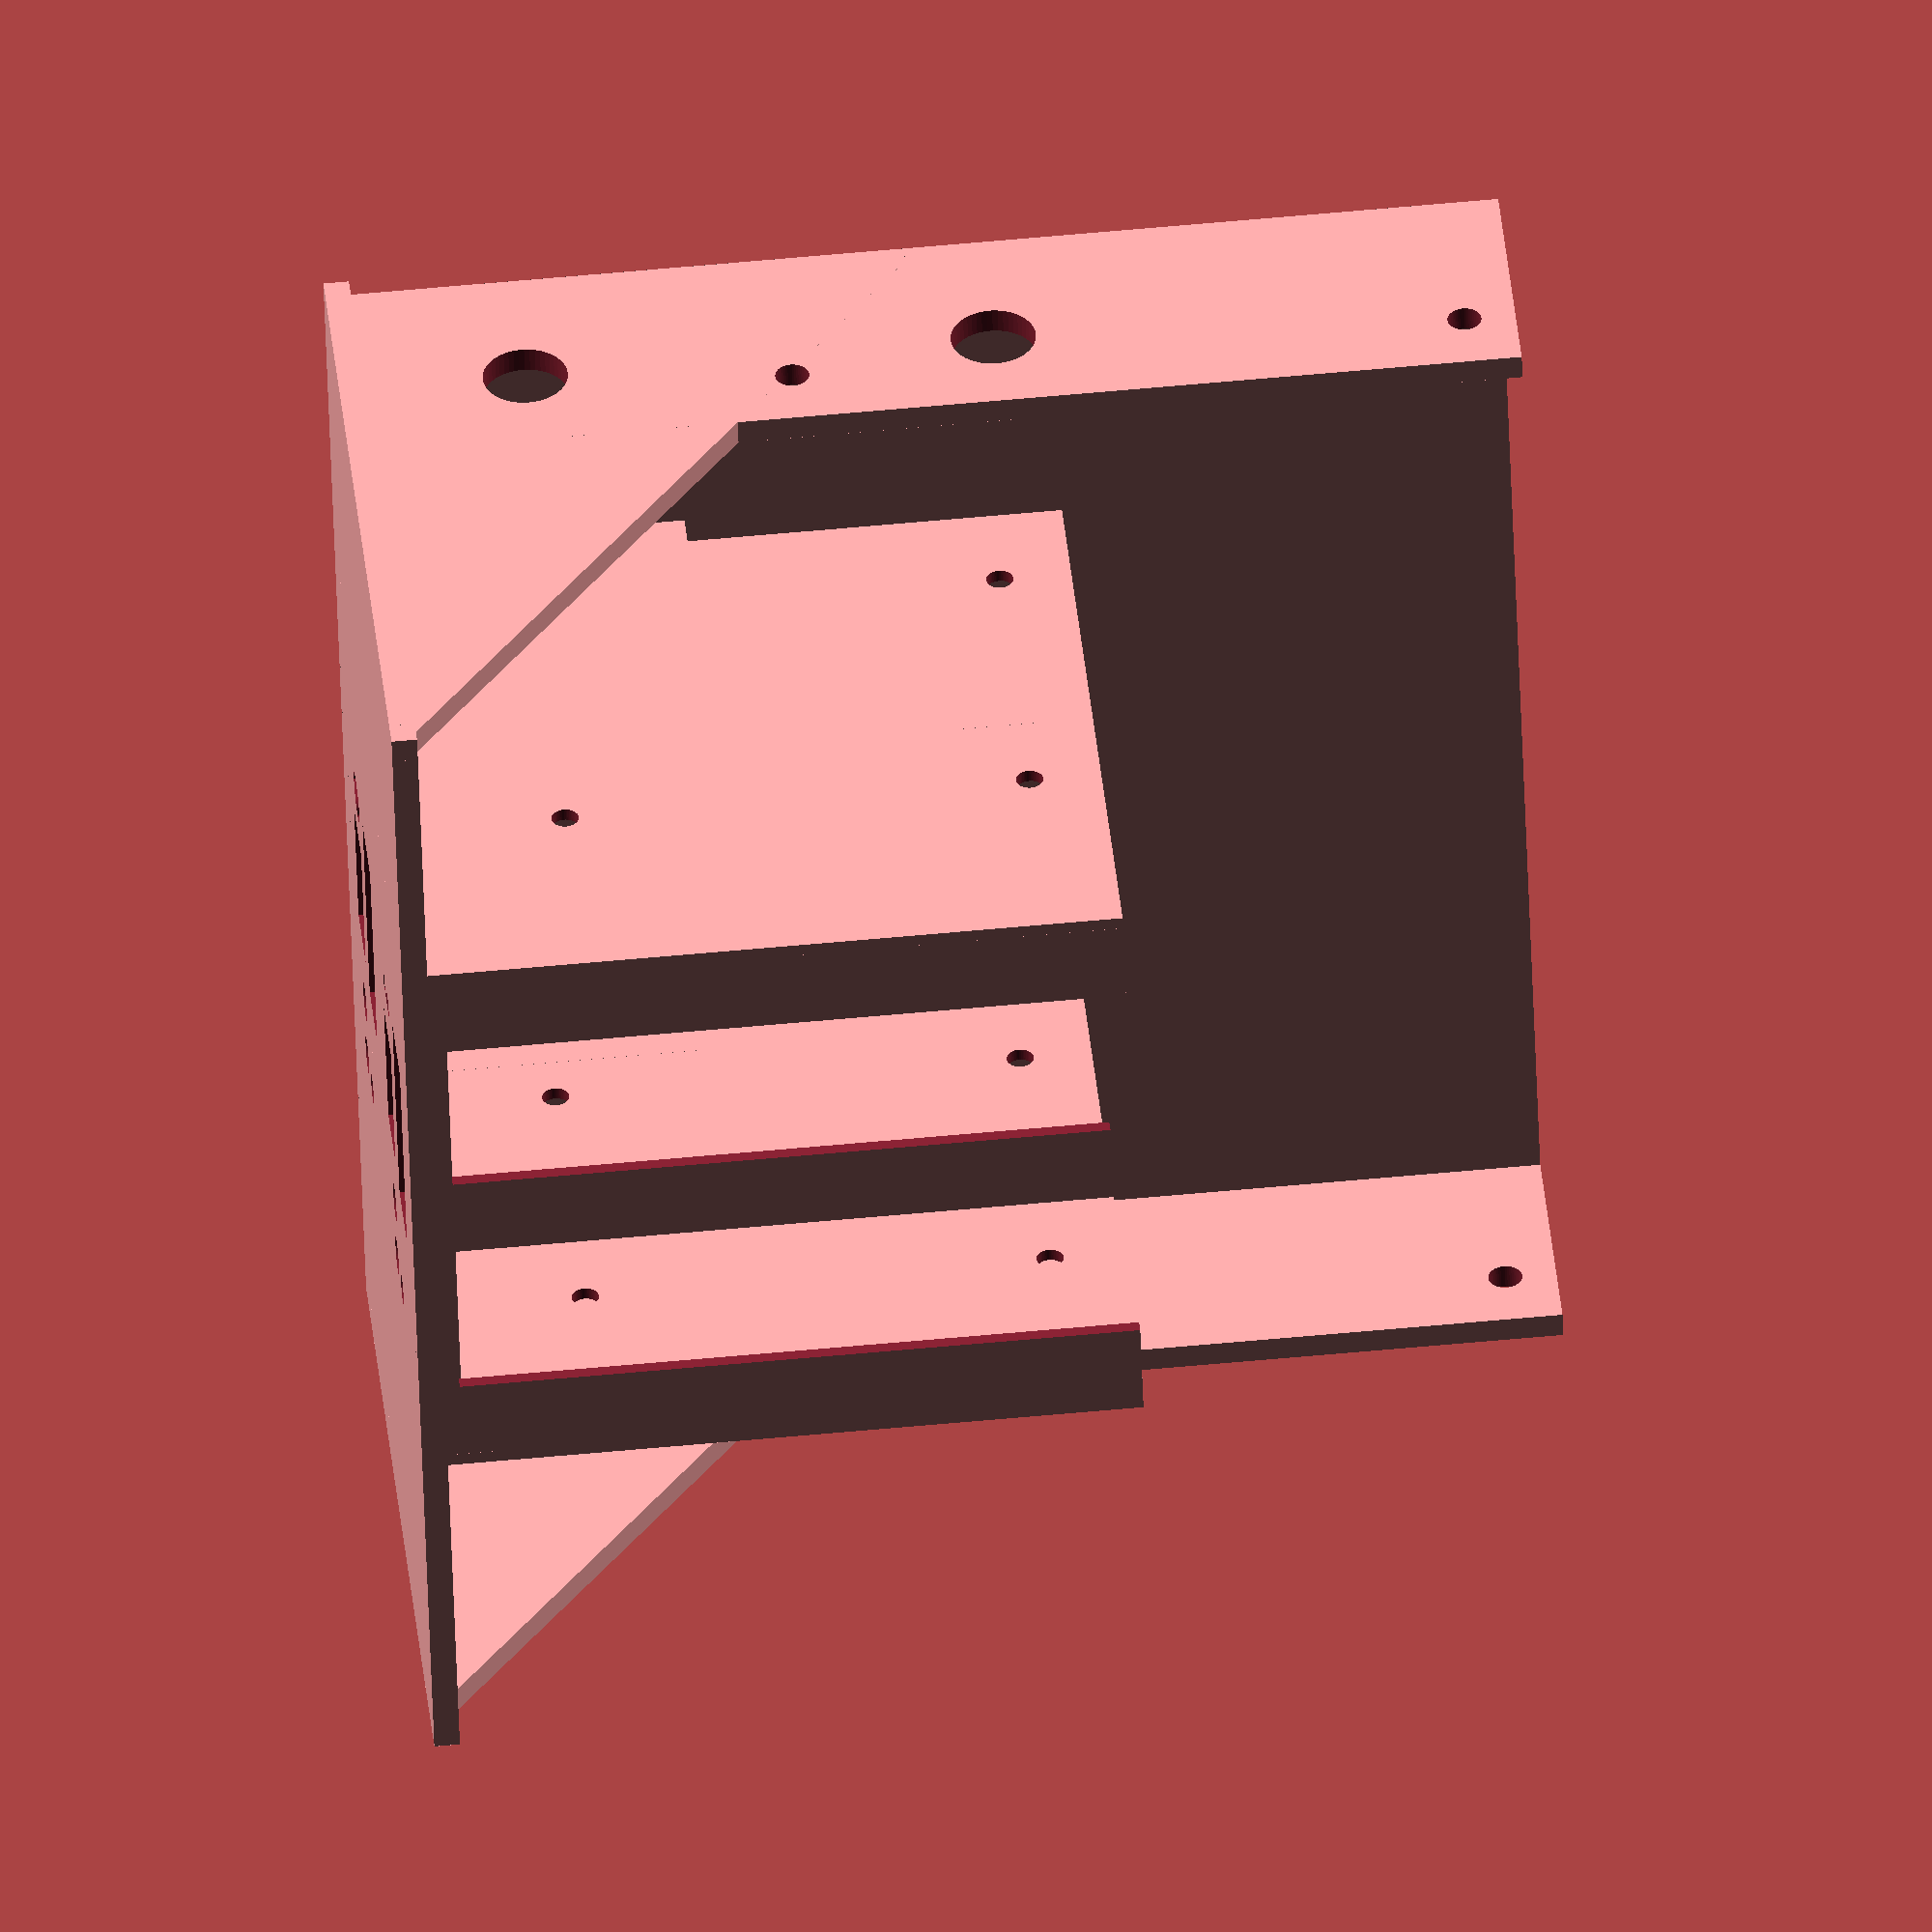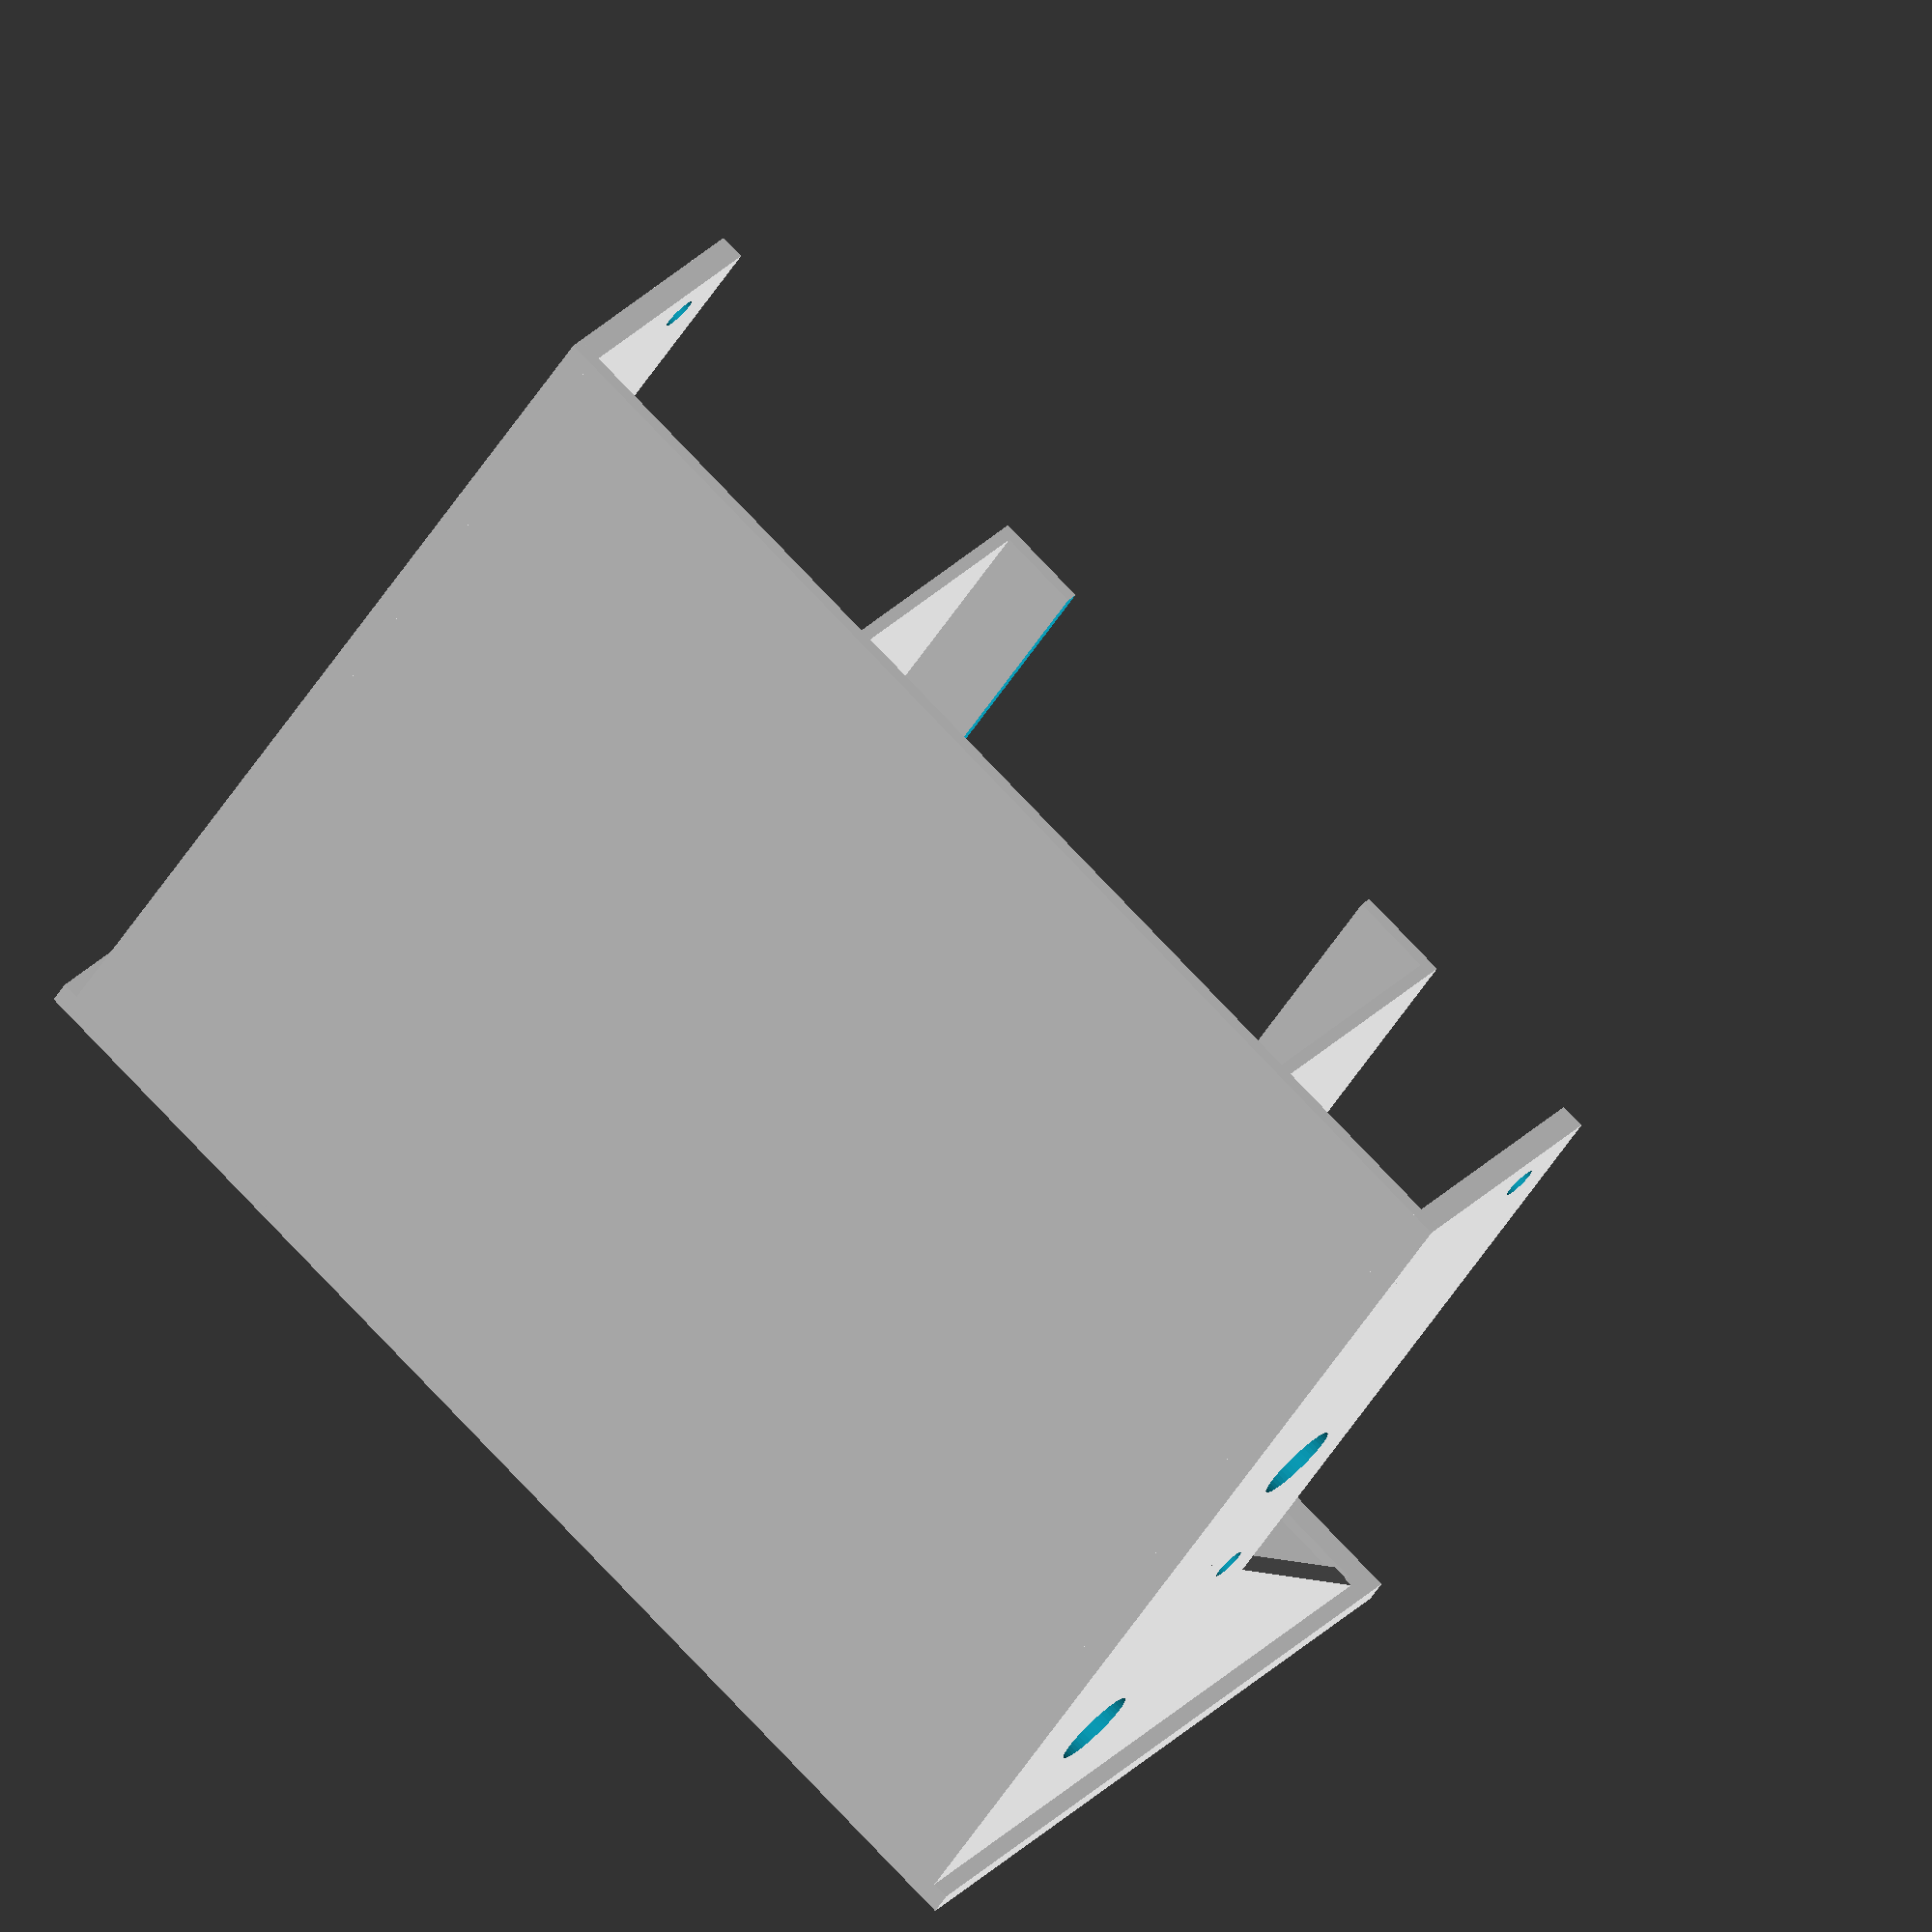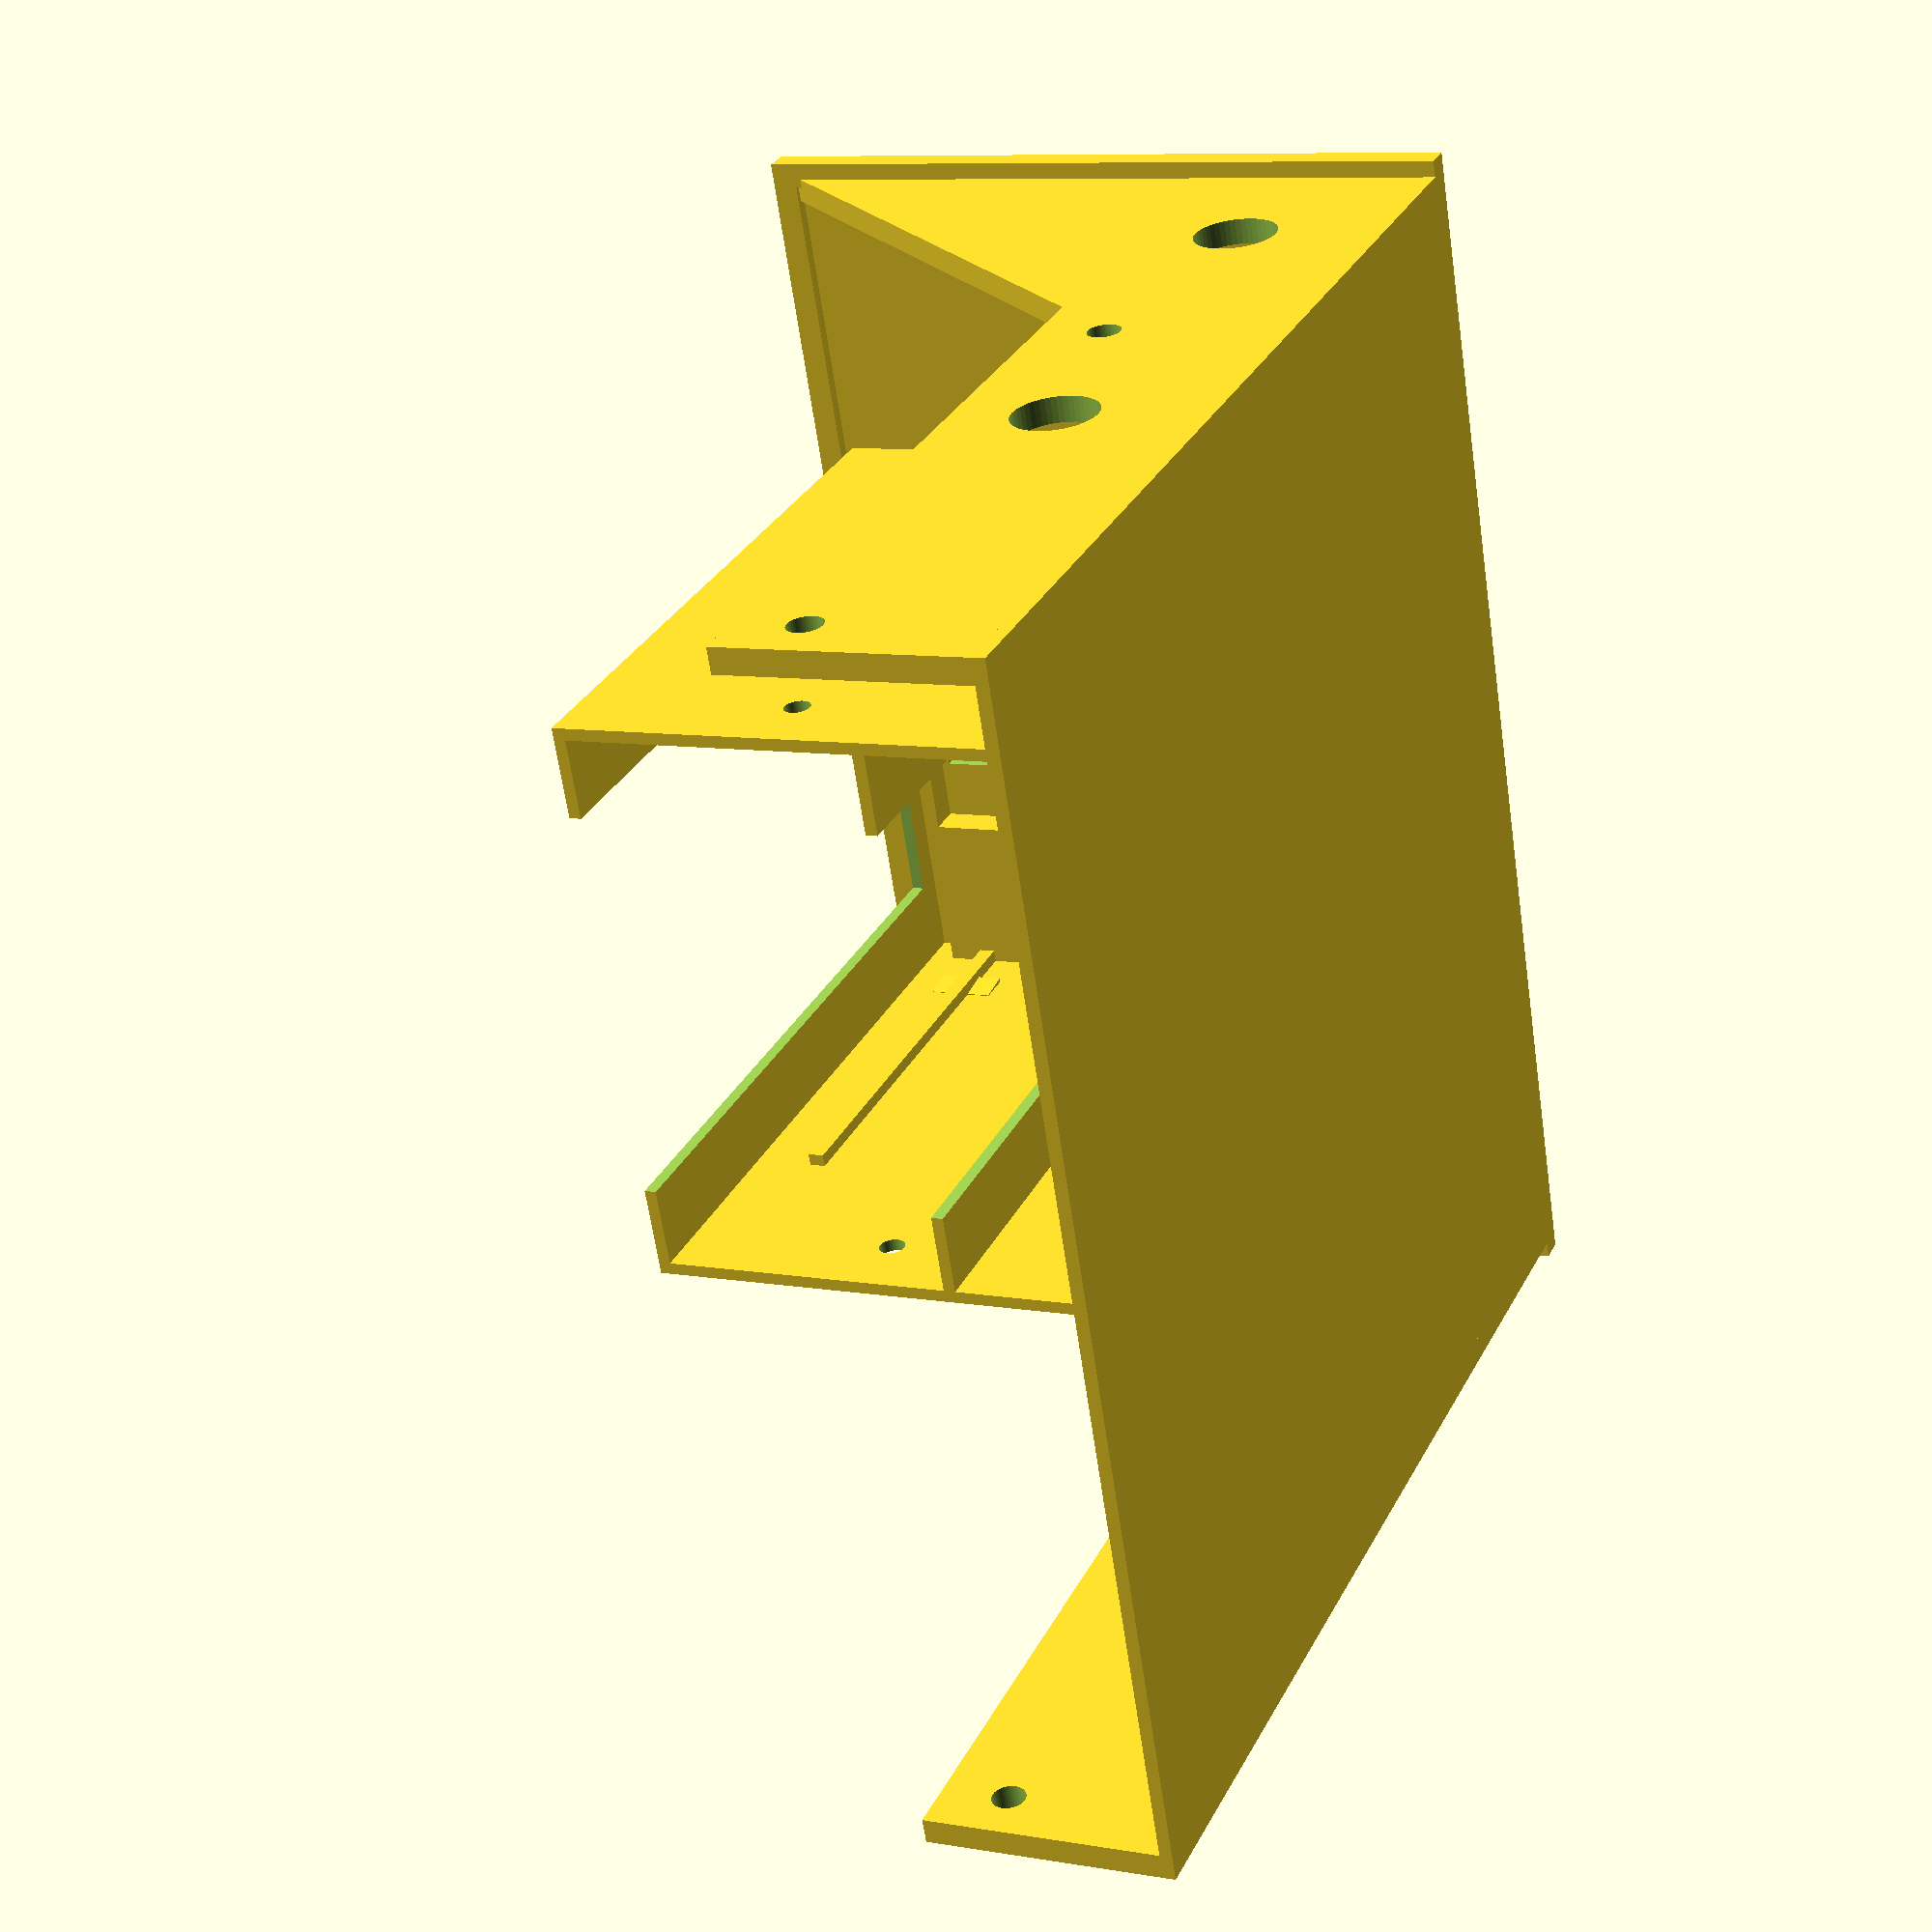
<openscad>
$fa = 1;
$fs = 0.5;
$fn = 50;

// GOTEK //

tw = 1.5; // thickness of walls
gotek_height = 38;
gotek_width = 73;
gotek_depth = 85;
gotek_rail_depth = 60;

module gotek(drive_num="") {
  gotek_faceplate(drive_num);
  translate([(gotek_width-70)/2-tw,0,0])          gotek_side(); // left from front
  translate([gotek_width-(gotek_width-70)/2,0,0]) gotek_side(); // right from front
  translate([(gotek_width-70)/2,0, gotek_height]) gotek_floor(); // top
  translate([(gotek_width-70)/2,0,0])             gotek_floor(); // bottom
}


module gotek_faceplate(drive_num) {
  gotek_button_radius = 2.25;
  magnet_hole_radius = 4.05;
  led_radius = 1.8;
  rail_height = 33-4.25;
  difference() {
    union() {
      // faceplate
      cube([gotek_width,tw,gotek_height]);
      translate([(gotek_width-70)/2,0,0]) {
        translate([18-6,0,20]) cube([39,5.5,tw]);
        translate([18-6,0,20+12.5+tw]) cube([39,5.5,1]);
        translate([0,0,rail_height]) cube([2,gotek_rail_depth,2]);
        translate([0,5+6,rail_height-3]) rotate([0,0,6]) cube([.5,4,8]);
        translate([18-6-tw-11,0,20]) cube([tw+11,5.5,12+2*tw]);
        translate([gotek_width-3*tw,0,rail_height]) cube([2,gotek_rail_depth,2]);
        translate([gotek_width-2*tw-0.5,5+6,rail_height-3]) rotate([0,0,-6]) cube([.5,4,8]);
        translate([18-6+39,0,20]) union() {
            translate([-0.6,0,0]) cube([tw,5.5,12+2*tw]);
            translate([0,0,4]) cube([20,5.5,11]);
          }
      }
    }
    // cutouts
    translate([(gotek_width - 70)/2, 0, 0]) {
      translate ([59.5,tw+1,14.5]) rotate([90,0,0]) cylinder(h=tw*2,r=gotek_button_radius);
      translate ([51.5,tw+1,14.5]) rotate([90,0,0]) cylinder(h=tw*2,r=gotek_button_radius);
      translate ([59.5,tw+1,21]) rotate([90,0,0])   cylinder(h=tw*2,r=led_radius);
      translate ([26.5,-1,9.5]) cube([16,tw*2,9]);  // usb slot
      translate ([18,-1,23.5]) cube([25,tw*2,9.5]); // oled slot
      translate ([18,0.75,11.5]) rotate([90, 0, 0]) linear_extrude(2*tw) text(drive_num, size=7);
    }
  }
}

module gotek_side() {
    difference() {
    cube([tw,gotek_depth,gotek_height+tw]);
    // screw holes
    translate ([-1,22,10.5+tw]) rotate([0,90,0])   cylinder(h=tw*2,r=1.6);
    translate ([-1,76.6,10.5+tw]) rotate([0,90,0]) cylinder(h=tw*2,r=1.6);
  }
}

module gotek_floor() {
  difference() {
    cube([70,gotek_depth,tw]);
    translate([10,5,-1]) cube([50,95,2*tw]);
  }
}

// GOTEK //

thk=1.5;

// Front plate sizes
front_wd=150;
front_ht=87;
// Shelf sizes
shelf_wd=146;
shelf_dp=160;
shelf_inset=(front_wd-shelf_wd)/2;

module side() {
  difference() {
    union() {
      cube([thk*2,30,shelf_dp-22]);
      rotate([0,90,0]) linear_extrude(thk*2) polygon(points=[[0,0],[-70,0],[0,front_ht]]);
    }
    translate([-1,22,53]) rotate([0,90,0]) cylinder(h=4*thk,r=2);
    translate([-1,22,132]) rotate([0,90,0]) cylinder(h=4*thk,r=2);
    // Screwdriver hole
    translate([-1,18,22]) rotate([0,90,0]) cylinder(h=4*thk,r=5);
    translate([-1,18,77]) rotate([0,90,0]) cylinder(h=4*thk,r=5);
  }
}

union() {
  // FRONT PLATE
  difference() {
    cube([front_wd,front_ht,thk]); // front
    translate([40,6,-1]) cube([65,38*2,thk+2]);
  }
  gotek_height = front_ht/2-38;
  translate([gotek_width/2+front_wd/2,gotek_height,0]) rotate([90,0,180])
    gotek(drive_num="0");
    translate([gotek_width/2+front_wd/2,gotek_height+38,0]) rotate([90,0,180])
    gotek(drive_num="1");
  translate([38.5,1,1]) cube([tw,10,40]);
  translate([38.5+gotek_width-tw,1,1]) cube([tw,10,40]);
  
  translate([0,front_ht-2*thk,0]) cube([front_wd,2*thk,2*thk]); // top strengther
  translate([0,0,0]) cube([2*thk,front_ht,2*thk]); // side strengther
  translate([front_wd-2*thk,0,0]) cube([2*thk,front_ht,2*thk]); // side strengther
  // SHELF
  translate([shelf_inset,0,0]) cube([shelf_wd,thk,shelf_dp-22]); // bottom
  translate([shelf_inset,0,0]) side(); // side
  translate([front_wd-thk*2-shelf_inset,0,0]) side(); // side
}
</openscad>
<views>
elev=301.7 azim=290.0 roll=264.4 proj=o view=wireframe
elev=218.7 azim=220.4 roll=205.5 proj=o view=wireframe
elev=329.4 azim=261.0 roll=23.2 proj=p view=solid
</views>
